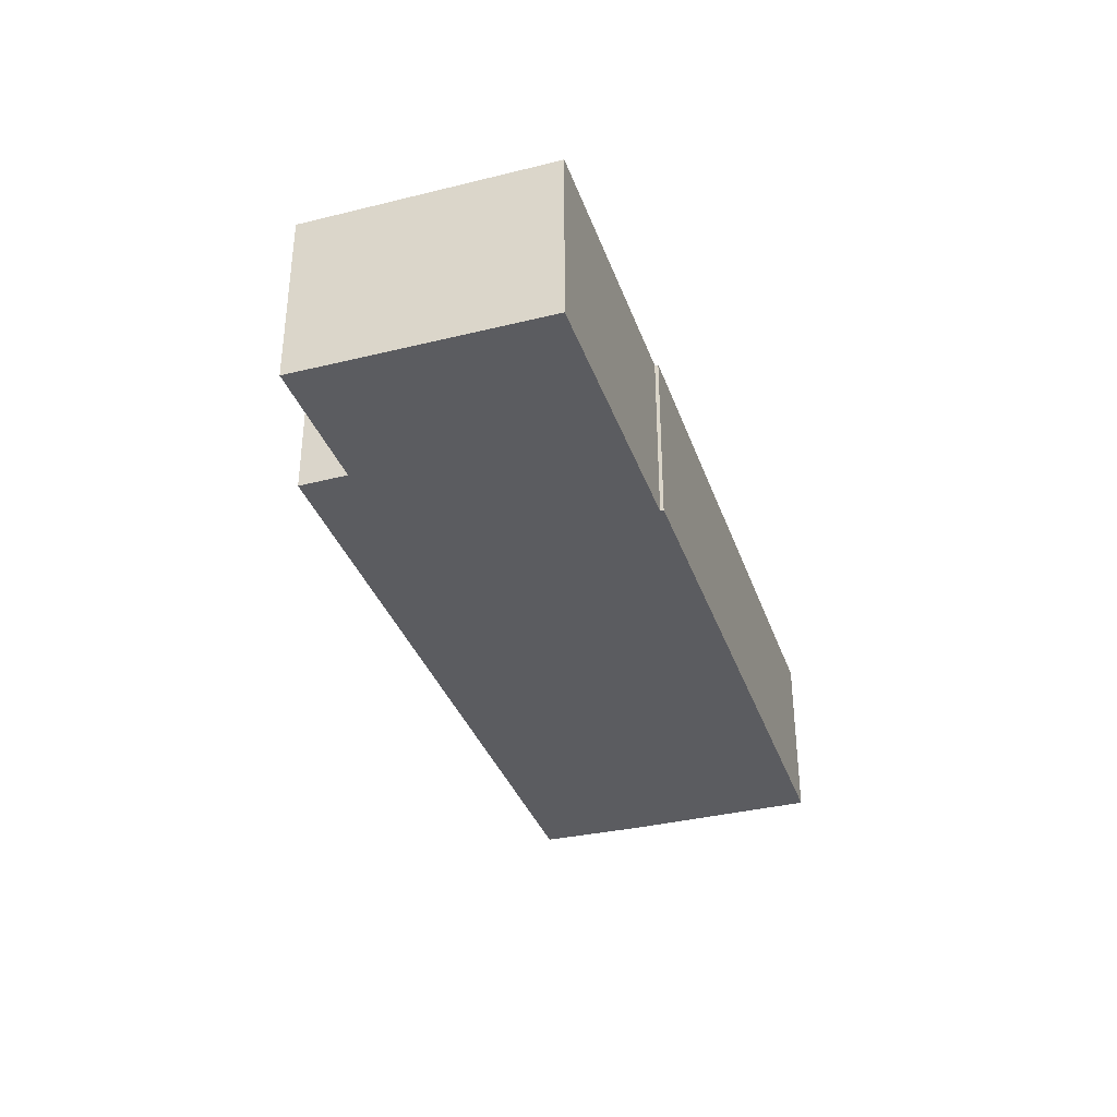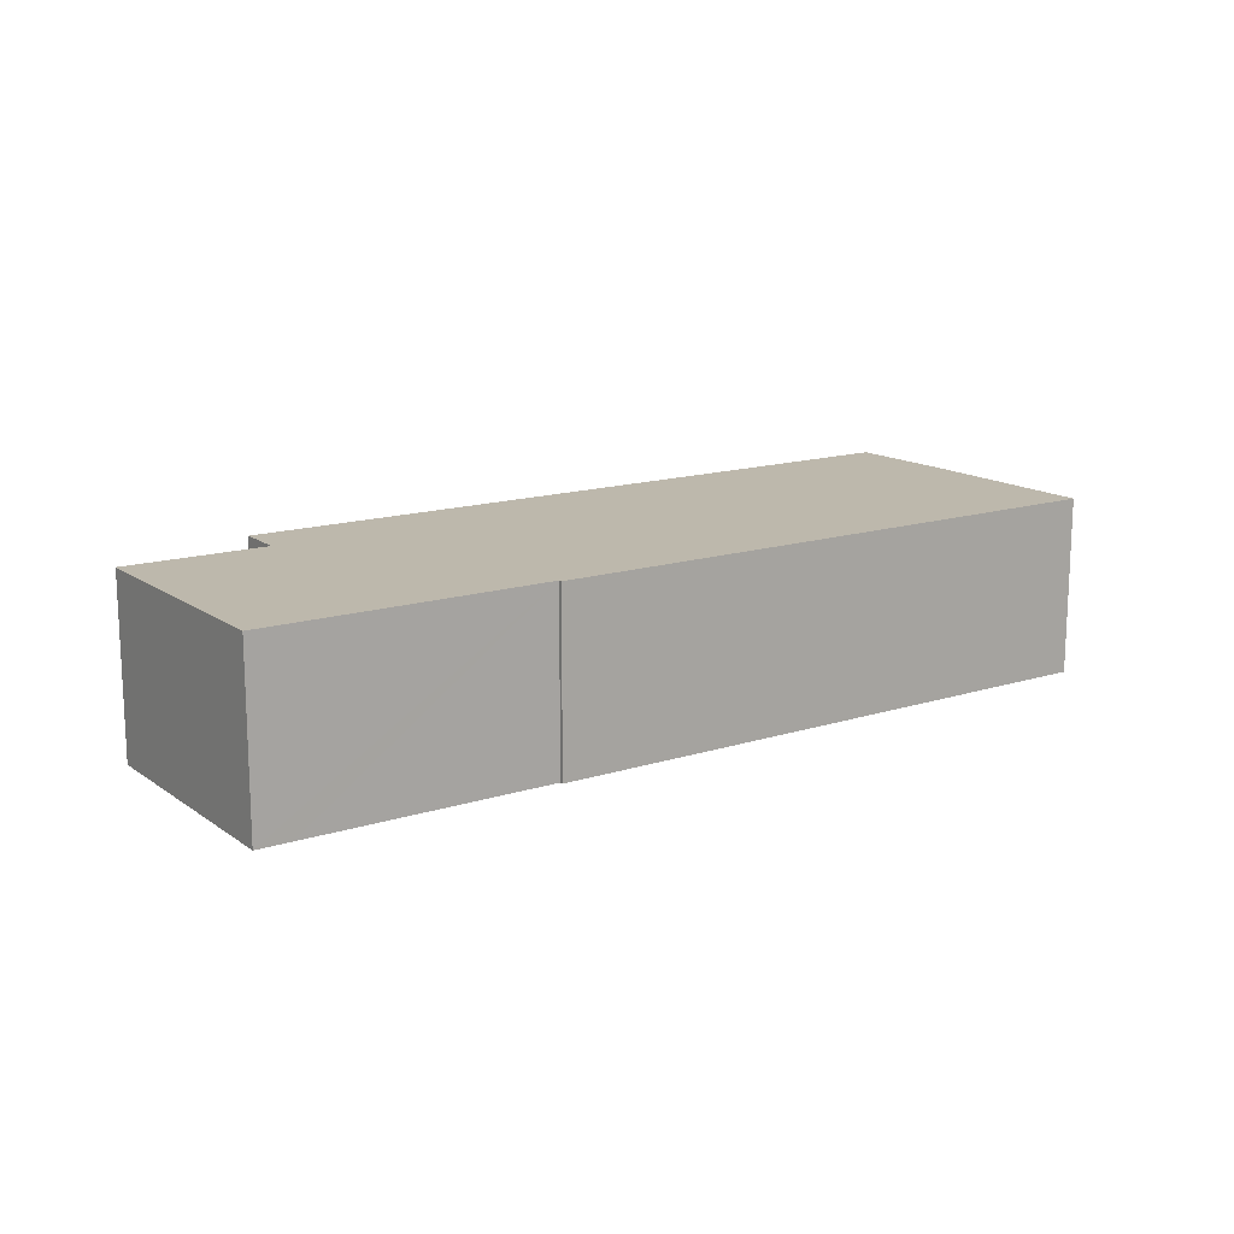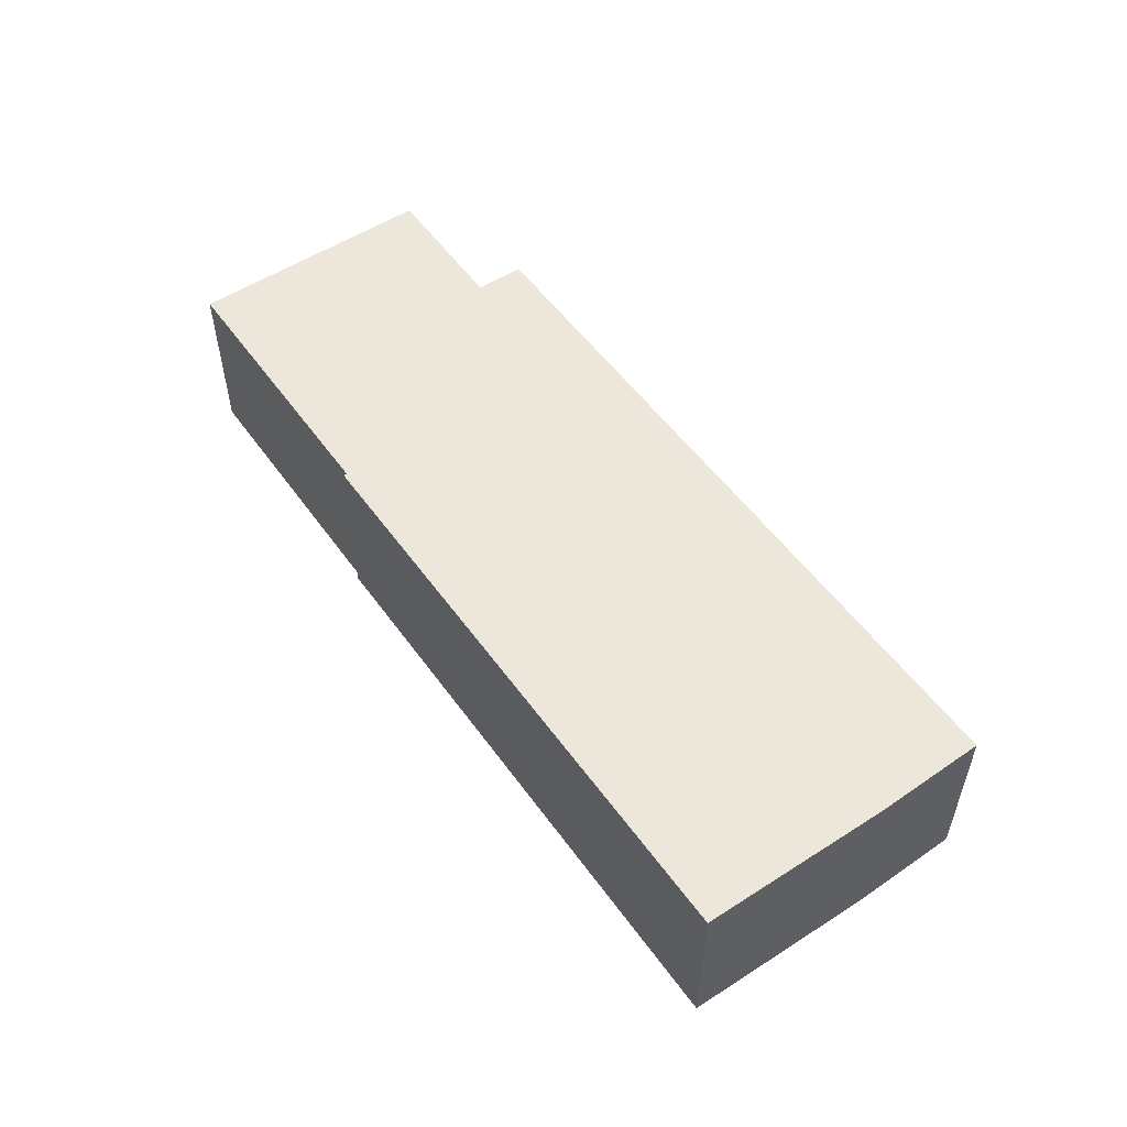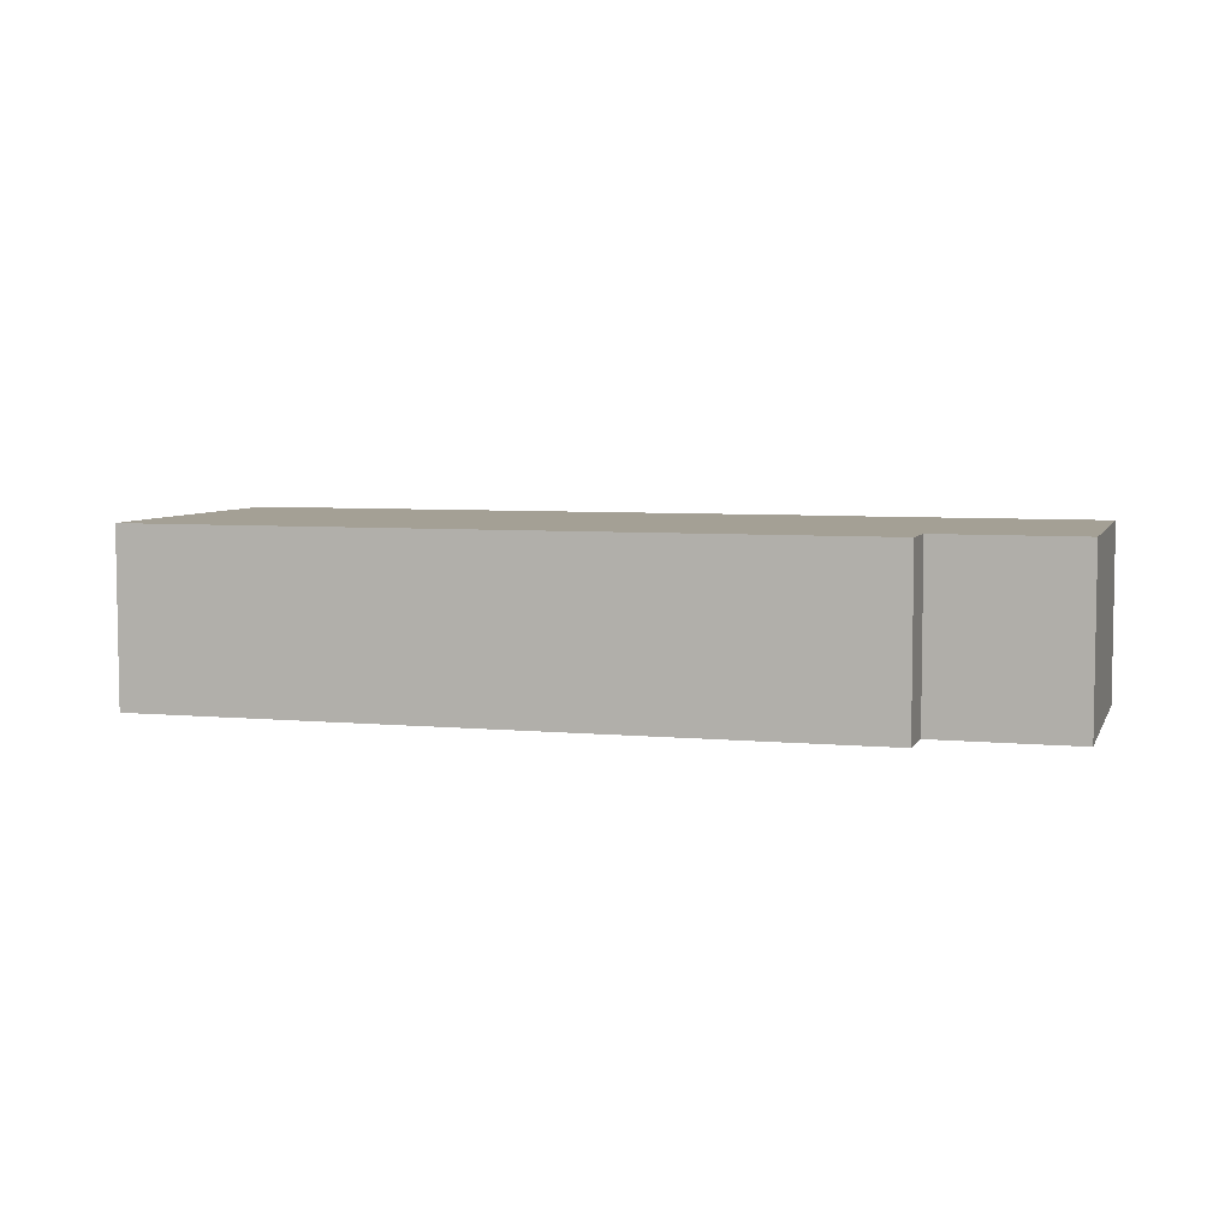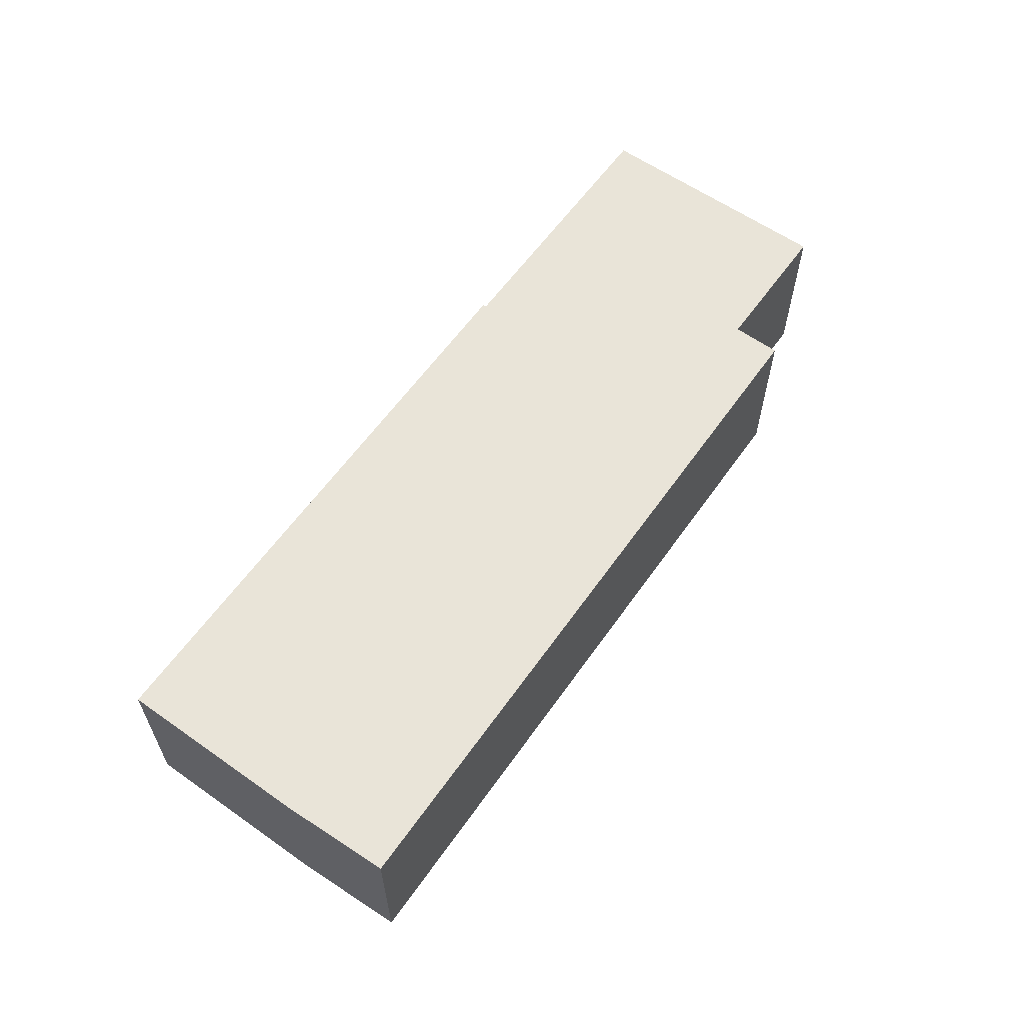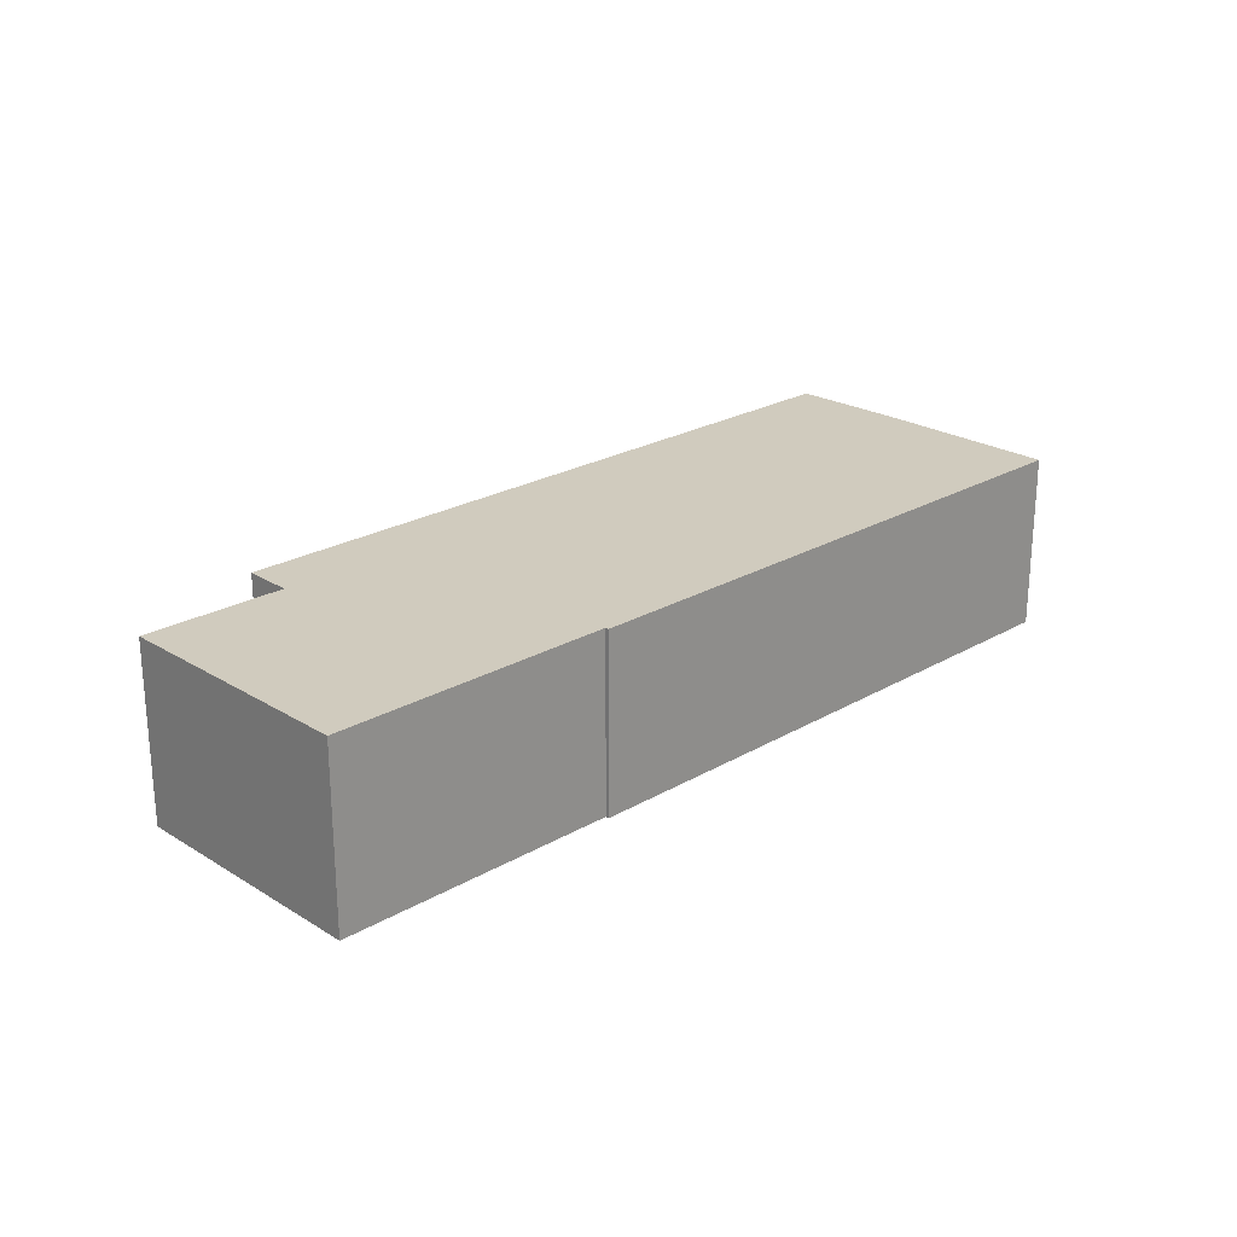
<metadata>
{"format":"obj","ext":"obj","renderer":"f3d","projection":"perspective","resolution":1024,"background":"white","views":[{"elev":-35.1,"azim":119.0,"up":"+Y"},{"elev":14.7,"azim":156.4,"up":"+Y"},{"elev":53.6,"azim":-113.9,"up":"+Y"},{"elev":5.8,"azim":27.2,"up":"+Y"},{"elev":60.5,"azim":-43.8,"up":"+Y"},{"elev":23.5,"azim":146.7,"up":"+Y"}]}
</metadata>
<code>
v  38.99 8.794 7.905
v  38.56 8.794 5.474
v  35.21 8.794 8.651
v  38.96 8.794 7.738
v  1.757 8.794 9.56
v  4.477 8.794 -0.875
v  0 8.794 5.385e-16
v  2.962 8.794 15.03
v  29.32 8.794 -5.728
v  29.35 8.794 -5.554
v  41.59 8.794 -7.892
v  40.7 8.794 5.071
v  43.25 8.794 -8.21
v  43.28 8.794 -8.215
v  43.99 8.794 -4.497
v  45.65 8.794 4.138
v  45.65 -2.534e-16 4.138
v  43.99 2.754e-16 -4.497
v  43.28 5.03e-16 -8.215
v  29.35 3.401e-16 -5.554
v  29.32 3.507e-16 -5.728
v  38.99 -4.84e-16 7.905
v  38.56 -3.352e-16 5.474
v  38.96 -4.738e-16 7.738
v  41.59 4.832e-16 -7.892
v  43.25 5.027e-16 -8.21
v  4.477 5.358e-17 -0.875
v  0 0 0
v  1.757 -5.854e-16 9.56
v  2.962 -9.202e-16 15.03
v  35.21 -5.297e-16 8.651
v  40.7 -3.105e-16 5.071
g defaultobject
f 1 2 3
f 2 1 4
f 5 6 7
f 6 5 8
f 6 8 9
f 9 8 10
f 10 8 3
f 10 3 11
f 11 3 2
f 11 2 12
f 11 12 13
f 13 12 14
f 14 12 15
f 15 12 16
f 17 15 16
f 15 17 14
f 14 17 18
f 14 18 19
f 20 9 10
f 9 20 21
f 22 4 1
f 4 22 2
f 2 22 23
f 23 22 24
f 19 13 14
f 13 19 11
f 11 19 10
f 10 19 25
f 10 25 20
f 25 19 26
f 21 6 9
f 6 21 27
f 6 27 7
f 7 27 28
f 28 5 7
f 5 28 29
f 29 8 5
f 8 29 30
f 30 3 8
f 3 30 31
f 3 31 1
f 1 31 22
f 12 17 16
f 17 12 2
f 17 2 32
f 32 2 23
f 31 24 22
f 24 31 23
f 23 31 30
f 32 18 17
f 18 32 23
f 18 23 30
f 18 30 29
f 18 29 19
f 19 29 26
f 26 29 25
f 25 29 20
f 20 29 28
f 20 28 21
f 21 28 27

</code>
